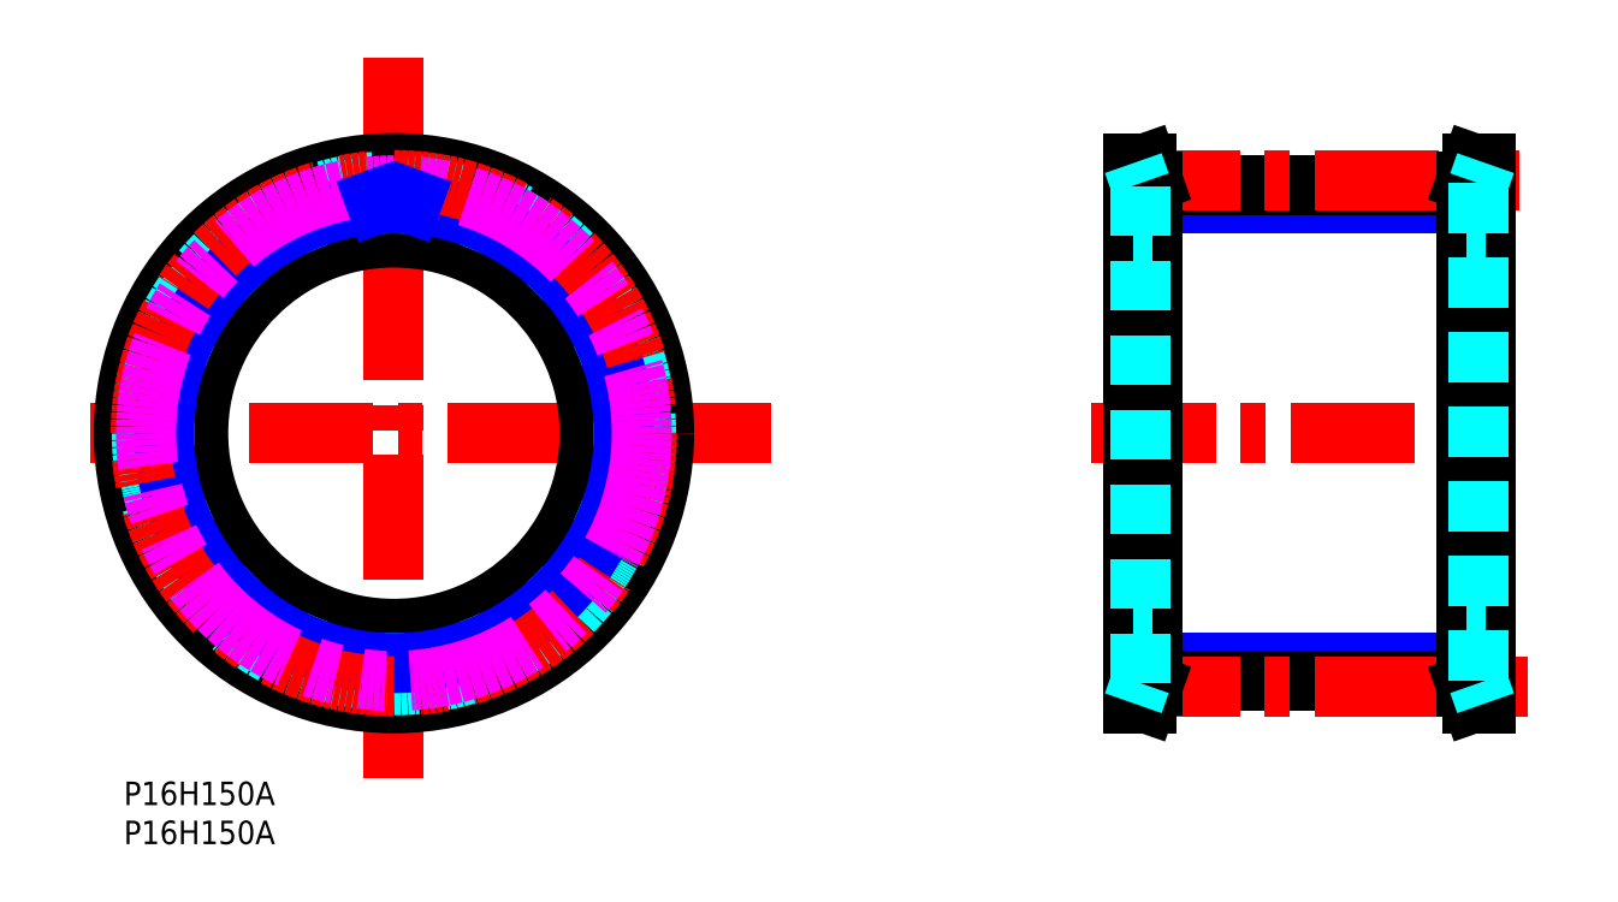
<metadata>
{"format":"dxf","ext":"dxf","renderer":"ezdxf+matplotlib","layout":"modelspace","background":"white","min_lineweight":24,"dpi":150}
</metadata>
<code>
0
SECTION
2
ENTITIES
0
TEXT
8
MSM_PART_NUMBER
10
0
20
-8
30
0
40
3
1
P16H150A
0
TEXT
8
MSM_PART_NUMBER
10
-2e-16
20
-3.012
30
0
40
3
1
P16H150A
0
LINE
8
MSM_NARROW
10
171.4
20
73.86
30
0
11
131.4
21
73.86
31
0
0
LINE
8
MSM_NARROW
10
131.4
20
15.14
30
0
11
171.4
21
15.14
31
0
0
LINE
8
MSM_CENTER
10
123.6
20
44.5
30
0
11
176.5
21
44.5
31
0
0
LINE
8
MSM_CONTINUOUS
10
131.4
20
76.16
30
0
11
171.4
21
76.16
31
0
0
LINE
8
MSM_CONTINUOUS
10
131.4
20
12.84
30
0
11
171.4
21
12.84
31
0
0
LINE
8
MSM_CENTER
10
126.6
20
76.84
30
0
11
178.3
21
76.84
31
0
0
LINE
8
MSM_CENTER
10
126.6
20
12.16
30
0
11
179.4
21
12.16
31
0
0
LINE
8
MSM_CONTINUOUS
10
128.9
20
10
30
0
11
130.6
21
10
31
0
0
LINE
8
MSM_CONTINUOUS
10
130.6
20
79
30
0
11
128.9
21
79
31
0
0
LINE
8
MSM_CONTINUOUS
10
130.6
20
10
30
0
11
131.4
21
12.3
31
0
0
LINE
8
MSM_CONTINUOUS
10
131.4
20
76.7
30
0
11
130.6
21
79
31
0
0
LINE
8
MSM_CONTINUOUS
10
172.2
20
79
30
0
11
171.4
21
76.7
31
0
0
LINE
8
MSM_CONTINUOUS
10
171.4
20
12.3
30
0
11
172.2
21
10
31
0
0
LINE
8
MSM_CONTINUOUS
10
173.9
20
79
30
0
11
172.2
21
79
31
0
0
LINE
8
MSM_CONTINUOUS
10
172.2
20
10
30
0
11
173.9
21
10
31
0
0
LINE
8
MSM_CONTINUOUS
10
130.6
20
10
30
0
11
130.6
21
79
31
0
0
LINE
8
MSM_CONTINUOUS
10
128.9
20
10
30
0
11
128.9
21
79
31
0
0
LINE
8
MSM_CONTINUOUS
10
131.4
20
12.3
30
0
11
131.4
21
76.7
31
0
0
LINE
8
MSM_CONTINUOUS
10
171.4
20
76.7
30
0
11
171.4
21
12.16
31
0
0
LINE
8
MSM_CONTINUOUS
10
172.2
20
79
30
0
11
172.2
21
10
31
0
0
LINE
8
MSM_CONTINUOUS
10
173.9
20
79
30
0
11
173.9
21
10
31
0
0
LINE
8
MSM_DASHED
10
129.8
20
12.57
30
0
11
129.8
21
76.43
31
0
0
LINE
8
MSM_DASHED
10
173
20
76.43
30
0
11
173
21
12.57
31
0
0
LINE
8
MSM_DASHED
10
128.9
20
10
30
0
11
129.8
21
12.57
31
0
0
LINE
8
MSM_DASHED
10
129.8
20
76.43
30
0
11
128.9
21
79
31
0
0
LINE
8
MSM_DASHED
10
173.9
20
79
30
0
11
173
21
76.43
31
0
0
LINE
8
MSM_DASHED
10
173
20
12.57
30
0
11
173.9
21
10
31
0
0
LINE
8
MSM_DASHED
10
171.4
20
19.5
30
0
11
173.9
21
19.5
31
0
0
LINE
8
MSM_DASHED
10
173.9
20
69.5
30
0
11
171.4
21
69.5
31
0
0
LINE
8
MSM_DASHED
10
128.9
20
19.5
30
0
11
131.4
21
19.5
31
0
0
LINE
8
MSM_DASHED
10
131.4
20
69.5
30
0
11
128.9
21
69.5
31
0
0
LINE
8
MSM_CENTER
10
82.64
20
44.5
30
0
11
-4.321
21
44.5
31
0
0
LINE
8
MSM_CENTER
10
34.5
20
92.5
30
0
11
34.5
21
-0.6994
31
0
0
CIRCLE
8
MSM_CONTINUOUS
10
34.5
20
44.5
30
0
40
31.93
0
CIRCLE
8
MSM_CONTINUOUS
10
34.5
20
44.5
30
0
40
34.5
0
CIRCLE
8
MSM_CONTINUOUS
10
34.5
20
44.5
30
0
40
25
0
CIRCLE
8
MSM_DASHED
10
34.5
20
44.5
30
0
40
32.2
0
ARC
8
MSM_DASHED
10
34.5
20
44.5
30
0
40
31.66
50
51.65
51
60.85
0
ARC
8
MSM_DASHED
10
53.64
20
68.7
30
0
40
0.8
50
335
51
51.65
0
LINE
8
MSM_DASHED
10
53.88
20
67.32
30
0
11
54.37
21
68.36
31
0
0
ARC
8
MSM_DASHED
10
54.61
20
66.98
30
0
40
0.8
50
155
51
228.2
0
ARC
8
MSM_DASHED
10
34.5
20
44.5
30
0
40
29.36
50
41.81
51
48.19
0
ARC
8
MSM_DASHED
10
56.98
20
64.61
30
0
40
0.8
50
221.8
51
295
0
LINE
8
MSM_DASHED
10
58.36
20
64.37
30
0
11
57.32
21
63.88
31
0
0
ARC
8
MSM_DASHED
10
58.7
20
63.64
30
0
40
0.8
50
38.35
51
115
0
ARC
8
MSM_DASHED
10
34.5
20
44.5
30
0
40
31.66
50
29.15
51
38.35
0
ARC
8
MSM_DASHED
10
61.45
20
59.53
30
0
40
0.8
50
312.5
51
29.15
0
LINE
8
MSM_DASHED
10
61.14
20
58.17
30
0
11
61.99
21
58.94
31
0
0
ARC
8
MSM_DASHED
10
61.68
20
57.58
30
0
40
0.8
50
132.5
51
205.7
0
ARC
8
MSM_DASHED
10
34.5
20
44.5
30
0
40
29.36
50
19.31
51
25.69
0
ARC
8
MSM_DASHED
10
62.97
20
54.47
30
0
40
0.8
50
199.3
51
272.5
0
LINE
8
MSM_DASHED
10
64.15
20
53.73
30
0
11
63
21
53.68
31
0
0
ARC
8
MSM_DASHED
10
64.18
20
52.93
30
0
40
0.8
50
15.85
51
92.5
0
ARC
8
MSM_DASHED
10
34.5
20
44.5
30
0
40
31.66
50
6.651
51
15.85
0
ARC
8
MSM_DASHED
10
65.15
20
48.07
30
0
40
0.8
50
290
51
6.651
0
LINE
8
MSM_DASHED
10
64.34
20
46.93
30
0
11
65.42
21
47.32
31
0
0
ARC
8
MSM_DASHED
10
64.62
20
46.18
30
0
40
0.8
50
110
51
183.2
0
ARC
8
MSM_DASHED
10
34.5
20
44.5
30
0
40
29.36
50
356.8
51
3.19
0
ARC
8
MSM_DASHED
10
64.62
20
42.82
30
0
40
0.8
50
176.8
51
250
0
LINE
8
MSM_DASHED
10
65.42
20
41.68
30
0
11
64.34
21
42.07
31
0
0
ARC
8
MSM_DASHED
10
65.15
20
40.93
30
0
40
0.8
50
353.3
51
70
0
ARC
8
MSM_DASHED
10
34.5
20
44.5
30
0
40
31.66
50
344.2
51
353.3
0
ARC
8
MSM_DASHED
10
64.18
20
36.07
30
0
40
0.8
50
267.5
51
344.2
0
LINE
8
MSM_DASHED
10
63
20
35.32
30
0
11
64.15
21
35.27
31
0
0
ARC
8
MSM_DASHED
10
62.97
20
34.53
30
0
40
0.8
50
87.5
51
160.7
0
ARC
8
MSM_DASHED
10
34.5
20
44.5
30
0
40
29.36
50
334.3
51
340.7
0
ARC
8
MSM_DASHED
10
61.68
20
31.42
30
0
40
0.8
50
154.3
51
227.5
0
LINE
8
MSM_DASHED
10
61.99
20
30.06
30
0
11
61.14
21
30.83
31
0
0
ARC
8
MSM_DASHED
10
61.45
20
29.47
30
0
40
0.8
50
330.8
51
47.5
0
ARC
8
MSM_DASHED
10
34.5
20
44.5
30
0
40
31.66
50
321.7
51
330.8
0
ARC
8
MSM_DASHED
10
58.7
20
25.36
30
0
40
0.8
50
245
51
321.7
0
LINE
8
MSM_DASHED
10
57.32
20
25.12
30
0
11
58.36
21
24.63
31
0
0
ARC
8
MSM_DASHED
10
56.98
20
24.39
30
0
40
0.8
50
65
51
138.2
0
ARC
8
MSM_DASHED
10
34.5
20
44.5
30
0
40
29.36
50
311.8
51
318.2
0
ARC
8
MSM_DASHED
10
54.61
20
22.02
30
0
40
0.8
50
131.8
51
205
0
LINE
8
MSM_DASHED
10
54.37
20
20.64
30
0
11
53.88
21
21.68
31
0
0
ARC
8
MSM_DASHED
10
53.64
20
20.3
30
0
40
0.8
50
308.3
51
25
0
ARC
8
MSM_DASHED
10
34.5
20
44.5
30
0
40
31.66
50
299.2
51
308.3
0
ARC
8
MSM_DASHED
10
49.53
20
17.55
30
0
40
0.8
50
222.5
51
299.2
0
LINE
8
MSM_DASHED
10
48.17
20
17.86
30
0
11
48.94
21
17.01
31
0
0
ARC
8
MSM_DASHED
10
47.58
20
17.32
30
0
40
0.8
50
42.5
51
115.7
0
ARC
8
MSM_DASHED
10
34.5
20
44.5
30
0
40
29.36
50
289.3
51
295.7
0
ARC
8
MSM_DASHED
10
44.47
20
16.03
30
0
40
0.8
50
109.3
51
182.5
0
LINE
8
MSM_DASHED
10
43.73
20
14.85
30
0
11
43.68
21
16
31
0
0
ARC
8
MSM_DASHED
10
42.93
20
14.82
30
0
40
0.8
50
285.8
51
2.5
0
ARC
8
MSM_DASHED
10
34.5
20
44.5
30
0
40
31.66
50
276.7
51
285.8
0
ARC
8
MSM_DASHED
10
38.07
20
13.85
30
0
40
0.8
50
200
51
276.7
0
LINE
8
MSM_DASHED
10
36.93
20
14.66
30
0
11
37.32
21
13.58
31
0
0
ARC
8
MSM_DASHED
10
36.18
20
14.38
30
0
40
0.8
50
20
51
93.19
0
ARC
8
MSM_DASHED
10
34.5
20
44.5
30
0
40
29.36
50
266.8
51
273.2
0
ARC
8
MSM_DASHED
10
32.82
20
14.38
30
0
40
0.8
50
86.81
51
160
0
LINE
8
MSM_DASHED
10
31.68
20
13.58
30
0
11
32.07
21
14.66
31
0
0
ARC
8
MSM_DASHED
10
30.93
20
13.85
30
0
40
0.8
50
263.3
51
340
0
ARC
8
MSM_DASHED
10
34.5
20
44.5
30
0
40
31.66
50
254.2
51
263.3
0
ARC
8
MSM_DASHED
10
26.07
20
14.82
30
0
40
0.8
50
177.5
51
254.2
0
LINE
8
MSM_DASHED
10
25.32
20
16
30
0
11
25.27
21
14.85
31
0
0
ARC
8
MSM_DASHED
10
24.53
20
16.03
30
0
40
0.8
50
357.5
51
70.69
0
ARC
8
MSM_DASHED
10
34.5
20
44.5
30
0
40
29.36
50
244.3
51
250.7
0
ARC
8
MSM_DASHED
10
21.42
20
17.32
30
0
40
0.8
50
64.31
51
137.5
0
LINE
8
MSM_DASHED
10
20.06
20
17.01
30
0
11
20.83
21
17.86
31
0
0
ARC
8
MSM_DASHED
10
19.47
20
17.55
30
0
40
0.8
50
240.8
51
317.5
0
ARC
8
MSM_DASHED
10
34.5
20
44.5
30
0
40
31.66
50
231.7
51
240.8
0
ARC
8
MSM_DASHED
10
15.36
20
20.3
30
0
40
0.8
50
155
51
231.7
0
LINE
8
MSM_DASHED
10
15.12
20
21.68
30
0
11
14.63
21
20.64
31
0
0
ARC
8
MSM_DASHED
10
14.39
20
22.02
30
0
40
0.8
50
335
51
48.19
0
ARC
8
MSM_DASHED
10
34.5
20
44.5
30
0
40
29.36
50
221.8
51
228.2
0
ARC
8
MSM_DASHED
10
12.02
20
24.39
30
0
40
0.8
50
41.81
51
115
0
LINE
8
MSM_DASHED
10
10.64
20
24.63
30
0
11
11.68
21
25.12
31
0
0
ARC
8
MSM_DASHED
10
10.3
20
25.36
30
0
40
0.8
50
218.3
51
295
0
ARC
8
MSM_DASHED
10
34.5
20
44.5
30
0
40
31.66
50
209.2
51
218.3
0
ARC
8
MSM_DASHED
10
7.553
20
29.47
30
0
40
0.8
50
132.5
51
209.2
0
LINE
8
MSM_DASHED
10
7.857
20
30.83
30
0
11
7.013
21
30.06
31
0
0
ARC
8
MSM_DASHED
10
7.317
20
31.42
30
0
40
0.8
50
312.5
51
25.69
0
ARC
8
MSM_DASHED
10
34.5
20
44.5
30
0
40
29.36
50
199.3
51
205.7
0
ARC
8
MSM_DASHED
10
6.032
20
34.53
30
0
40
0.8
50
19.31
51
92.5
0
LINE
8
MSM_DASHED
10
4.853
20
35.27
30
0
11
5.997
21
35.32
31
0
0
ARC
8
MSM_DASHED
10
4.818
20
36.07
30
0
40
0.8
50
195.8
51
272.5
0
ARC
8
MSM_DASHED
10
34.5
20
44.5
30
0
40
31.66
50
186.7
51
195.8
0
ARC
8
MSM_DASHED
10
3.853
20
40.93
30
0
40
0.8
50
110
51
186.7
0
LINE
8
MSM_DASHED
10
4.655
20
42.07
30
0
11
3.579
21
41.68
31
0
0
ARC
8
MSM_DASHED
10
4.382
20
42.82
30
0
40
0.8
50
290
51
3.19
0
ARC
8
MSM_DASHED
10
34.5
20
44.5
30
0
40
29.36
50
176.8
51
183.2
0
ARC
8
MSM_DASHED
10
4.382
20
46.18
30
0
40
0.8
50
356.8
51
70
0
LINE
8
MSM_DASHED
10
3.579
20
47.32
30
0
11
4.655
21
46.93
31
0
0
ARC
8
MSM_DASHED
10
3.853
20
48.07
30
0
40
0.8
50
173.3
51
250
0
ARC
8
MSM_DASHED
10
4.818
20
52.93
30
0
40
0.8
50
87.5
51
164.2
0
LINE
8
MSM_DASHED
10
5.997
20
53.68
30
0
11
4.853
21
53.73
31
0
0
ARC
8
MSM_DASHED
10
6.032
20
54.47
30
0
40
0.8
50
267.5
51
340.7
0
ARC
8
MSM_DASHED
10
34.5
20
44.5
30
0
40
29.36
50
154.3
51
160.7
0
ARC
8
MSM_DASHED
10
7.317
20
57.58
30
0
40
0.8
50
334.3
51
47.5
0
LINE
8
MSM_DASHED
10
7.013
20
58.94
30
0
11
7.857
21
58.17
31
0
0
ARC
8
MSM_DASHED
10
7.553
20
59.53
30
0
40
0.8
50
150.8
51
227.5
0
ARC
8
MSM_DASHED
10
34.5
20
44.5
30
0
40
31.66
50
141.7
51
150.8
0
ARC
8
MSM_DASHED
10
10.3
20
63.64
30
0
40
0.8
50
65
51
141.7
0
LINE
8
MSM_DASHED
10
11.68
20
63.88
30
0
11
10.64
21
64.37
31
0
0
ARC
8
MSM_DASHED
10
12.02
20
64.61
30
0
40
0.8
50
245
51
318.2
0
ARC
8
MSM_DASHED
10
34.5
20
44.5
30
0
40
29.36
50
131.8
51
138.2
0
ARC
8
MSM_DASHED
10
14.39
20
66.98
30
0
40
0.8
50
311.8
51
25
0
LINE
8
MSM_DASHED
10
14.63
20
68.36
30
0
11
15.12
21
67.32
31
0
0
ARC
8
MSM_DASHED
10
15.36
20
68.7
30
0
40
0.8
50
128.3
51
205
0
ARC
8
MSM_DASHED
10
34.5
20
44.5
30
0
40
31.66
50
119.2
51
128.3
0
ARC
8
MSM_DASHED
10
19.47
20
71.45
30
0
40
0.8
50
42.5
51
119.2
0
LINE
8
MSM_DASHED
10
20.83
20
71.14
30
0
11
20.06
21
71.99
31
0
0
ARC
8
MSM_DASHED
10
21.42
20
71.68
30
0
40
0.8
50
222.5
51
295.7
0
ARC
8
MSM_DASHED
10
34.5
20
44.5
30
0
40
29.36
50
109.3
51
115.7
0
ARC
8
MSM_DASHED
10
24.53
20
72.97
30
0
40
0.8
50
289.3
51
2.5
0
LINE
8
MSM_DASHED
10
25.27
20
74.15
30
0
11
25.32
21
73
31
0
0
ARC
8
MSM_DASHED
10
26.07
20
74.18
30
0
40
0.8
50
105.8
51
182.5
0
ARC
8
MSM_DASHED
10
34.5
20
44.5
30
0
40
31.66
50
96.65
51
105.8
0
ARC
8
MSM_DASHED
10
30.93
20
75.15
30
0
40
0.8
50
20
51
96.65
0
LINE
8
MSM_DASHED
10
32.07
20
74.34
30
0
11
31.68
21
75.42
31
0
0
ARC
8
MSM_DASHED
10
32.82
20
74.62
30
0
40
0.8
50
200
51
273.2
0
ARC
8
MSM_DASHED
10
34.5
20
44.5
30
0
40
29.36
50
86.81
51
93.19
0
ARC
8
MSM_DASHED
10
36.18
20
74.62
30
0
40
0.8
50
266.8
51
340
0
LINE
8
MSM_DASHED
10
37.32
20
75.42
30
0
11
36.93
21
74.34
31
0
0
ARC
8
MSM_DASHED
10
38.07
20
75.15
30
0
40
0.8
50
83.35
51
160
0
ARC
8
MSM_DASHED
10
34.5
20
44.5
30
0
40
31.66
50
74.15
51
83.35
0
ARC
8
MSM_DASHED
10
42.93
20
74.18
30
0
40
0.8
50
357.5
51
74.15
0
LINE
8
MSM_DASHED
10
43.68
20
73
30
0
11
43.73
21
74.15
31
0
0
ARC
8
MSM_DASHED
10
44.47
20
72.97
30
0
40
0.8
50
177.5
51
250.7
0
ARC
8
MSM_DASHED
10
34.5
20
44.5
30
0
40
29.36
50
64.31
51
70.69
0
ARC
8
MSM_DASHED
10
47.58
20
71.68
30
0
40
0.8
50
244.3
51
317.5
0
LINE
8
MSM_DASHED
10
48.94
20
71.99
30
0
11
48.17
21
71.14
31
0
0
ARC
8
MSM_DASHED
10
49.53
20
71.45
30
0
40
0.8
50
60.85
51
137.5
0
ARC
8
MSM_DASHED
10
34.5
20
44.5
30
0
40
31.66
50
164.2
51
173.3
0
CIRCLE
8
MSM_NARROW
10
34.5
20
44.5
30
0
40
29.36
0
CIRCLE
8
MSM_CENTER
10
34.5
20
44.5
30
0
40
32.34
0
CIRCLE
8
MSM_IMAGINARY
10
34.5
20
44.5
30
0
40
31.66
0
LINE
8
MSM_NARROW
10
32.07
20
74.34
30
0
11
32.27
21
73.78
31
0
0
LINE
8
MSM_NARROW
10
36.93
20
74.34
30
0
11
36.72
21
73.78
31
0
0
VIEWPORT
8
0
10
5.614
20
3.902
30
0
40
20.71
41
8.746
68
     1
69
     1
0
VIEWPORT
8
MSM_CONTINUOUS
10
5.614
20
3.902
30
0
40
8.982
41
6.243
68
     2
69
     2
0
ENDSEC
0
EOF

</code>
